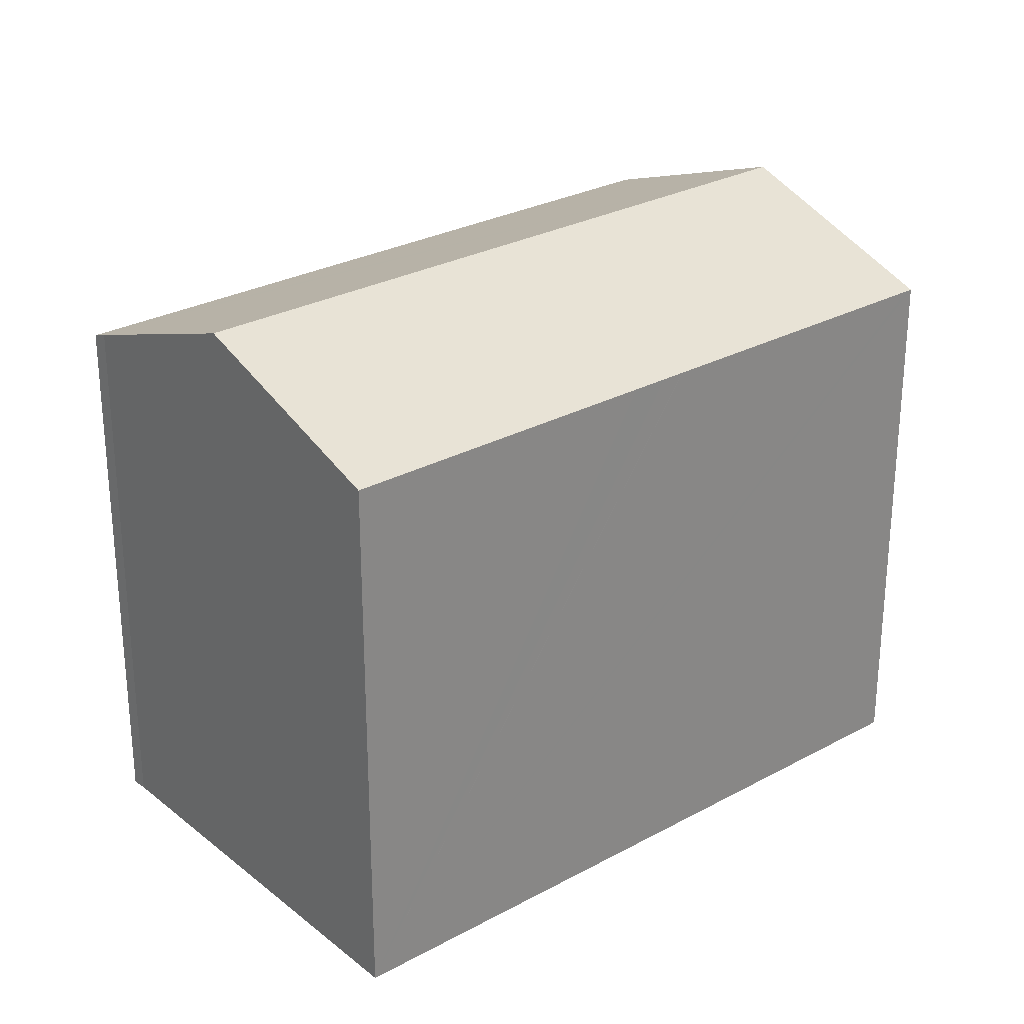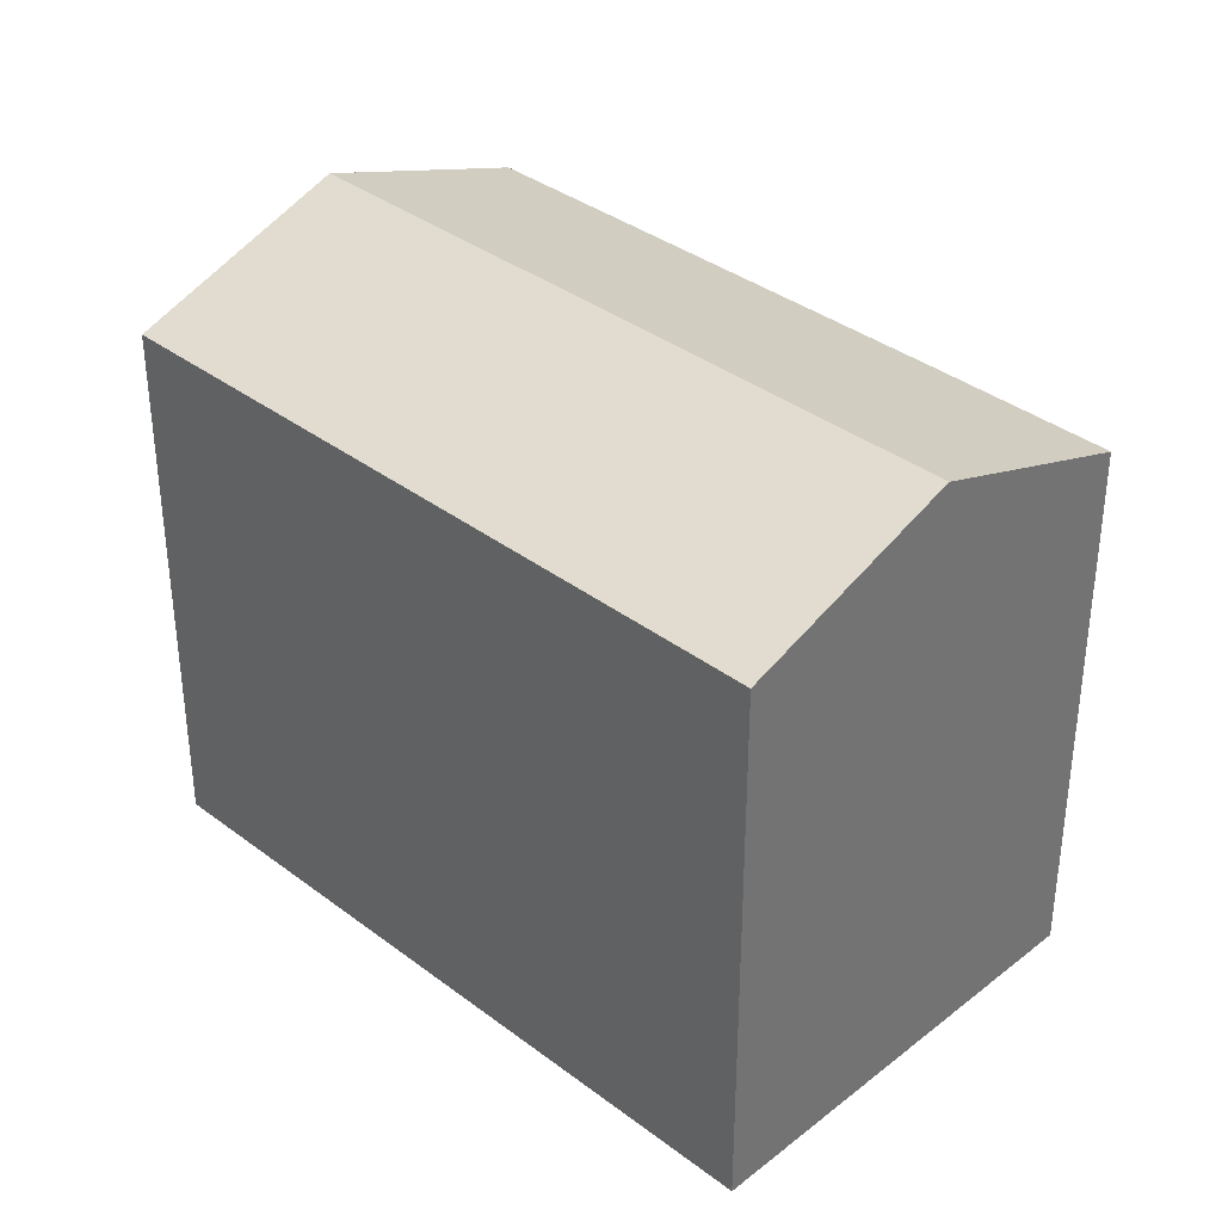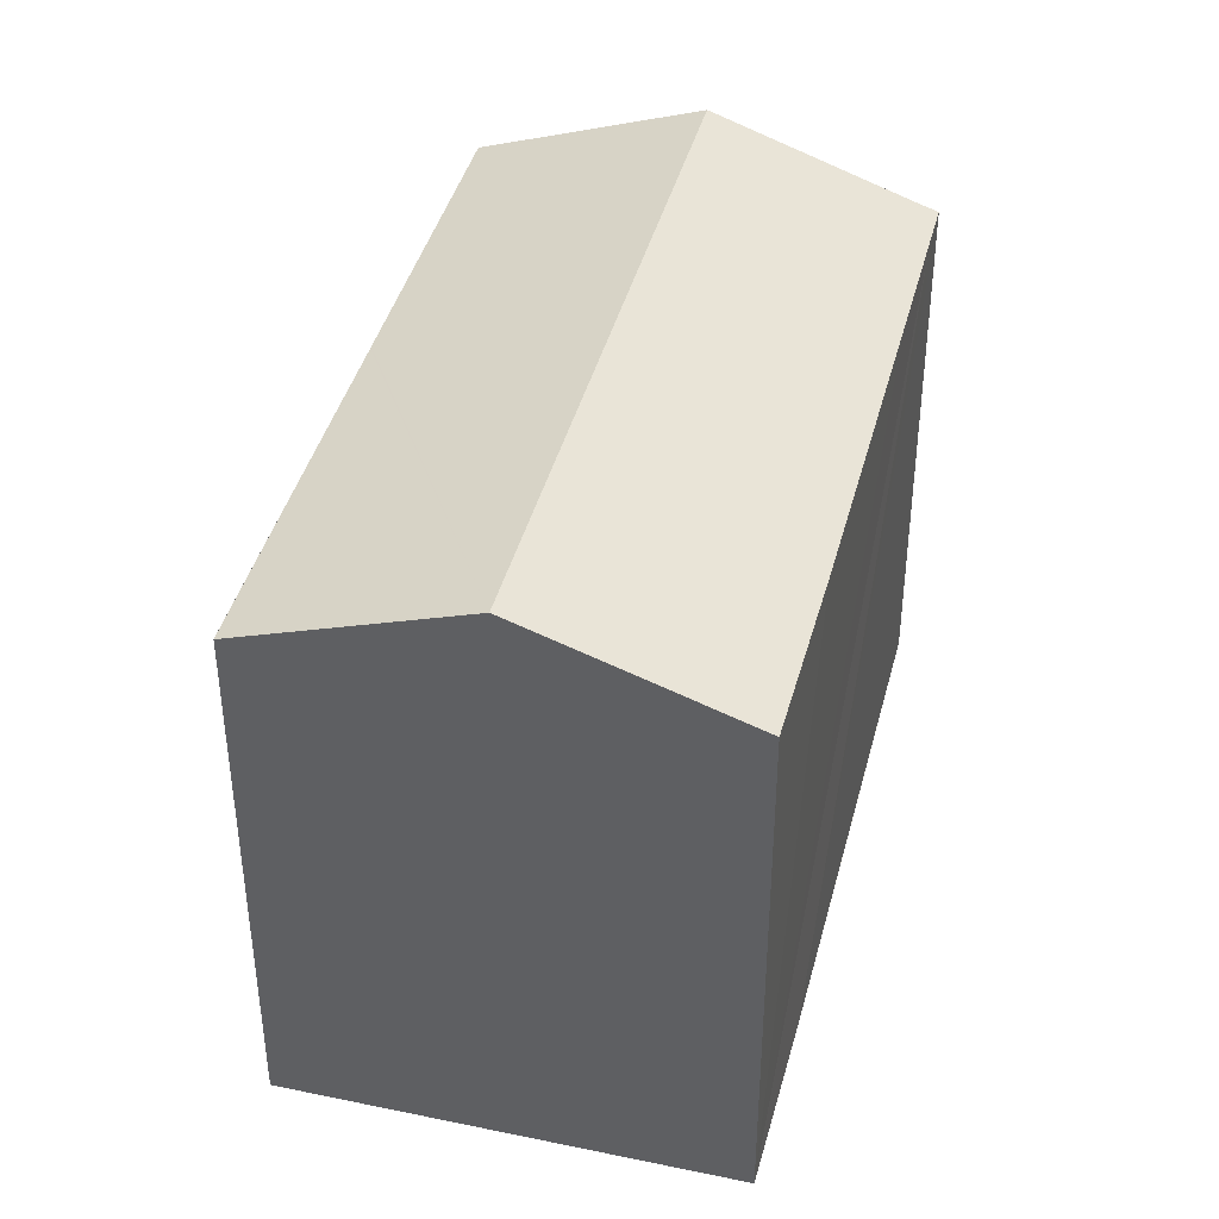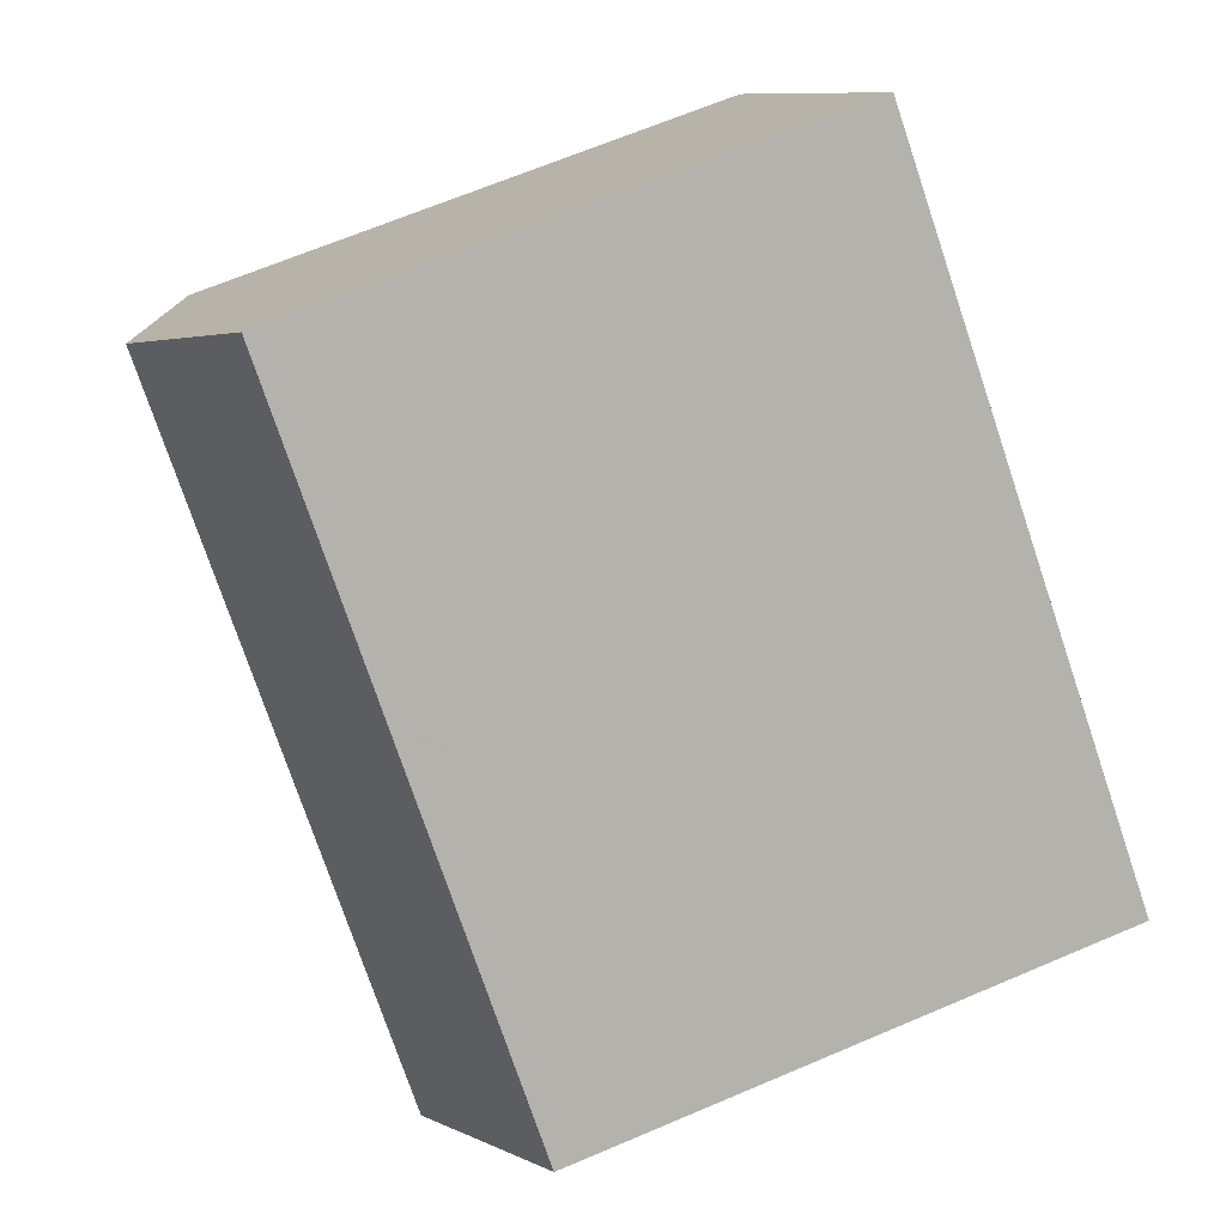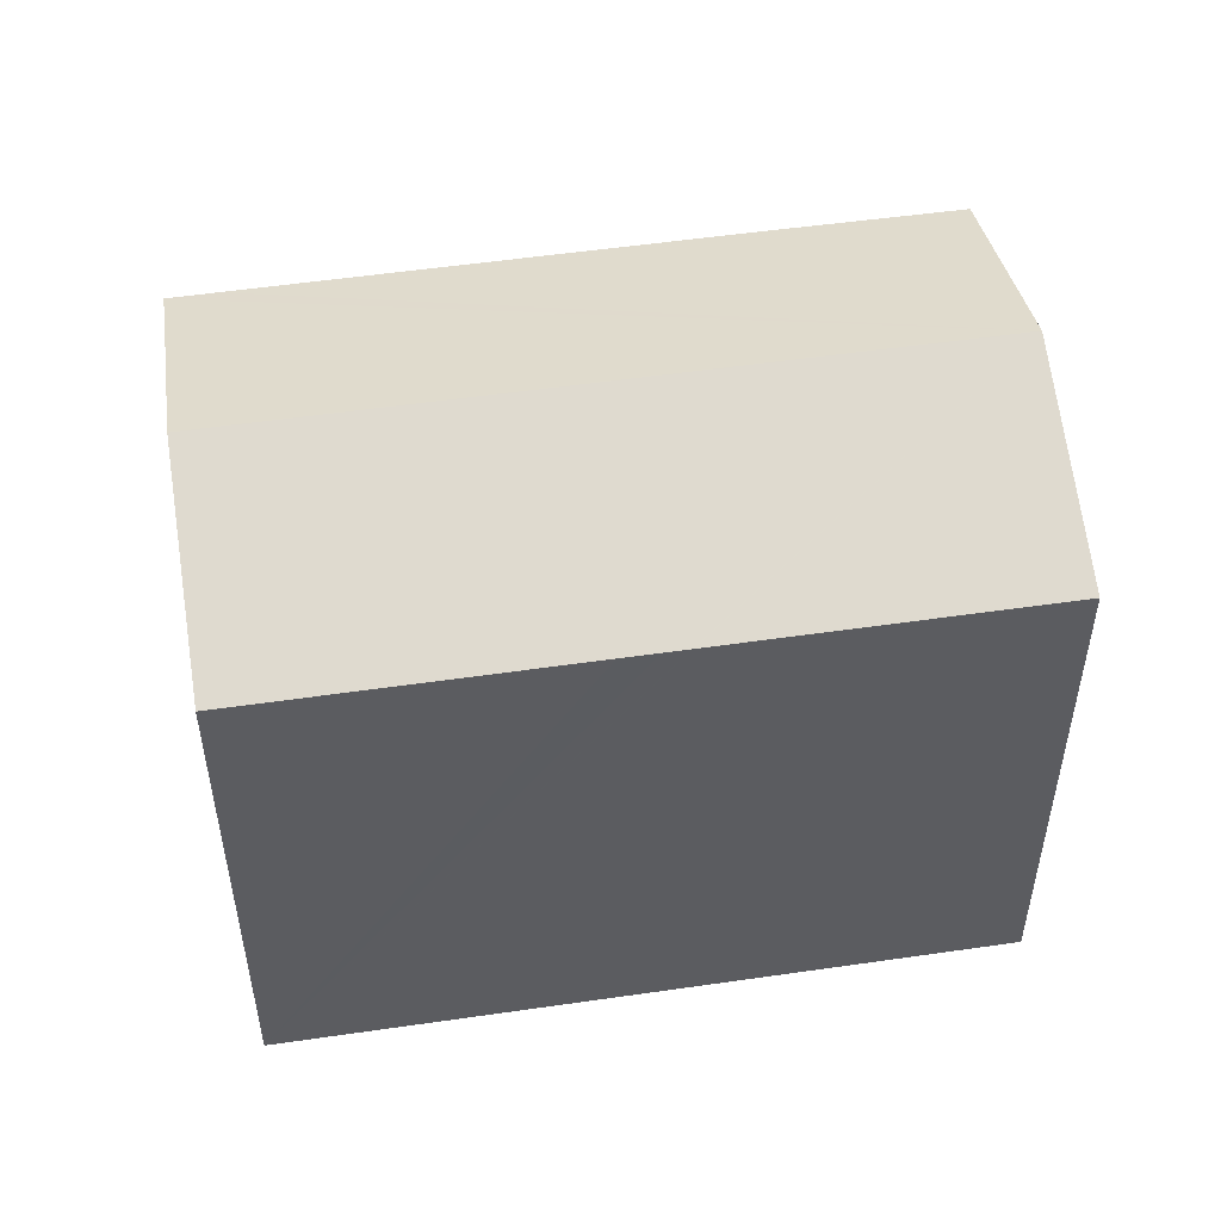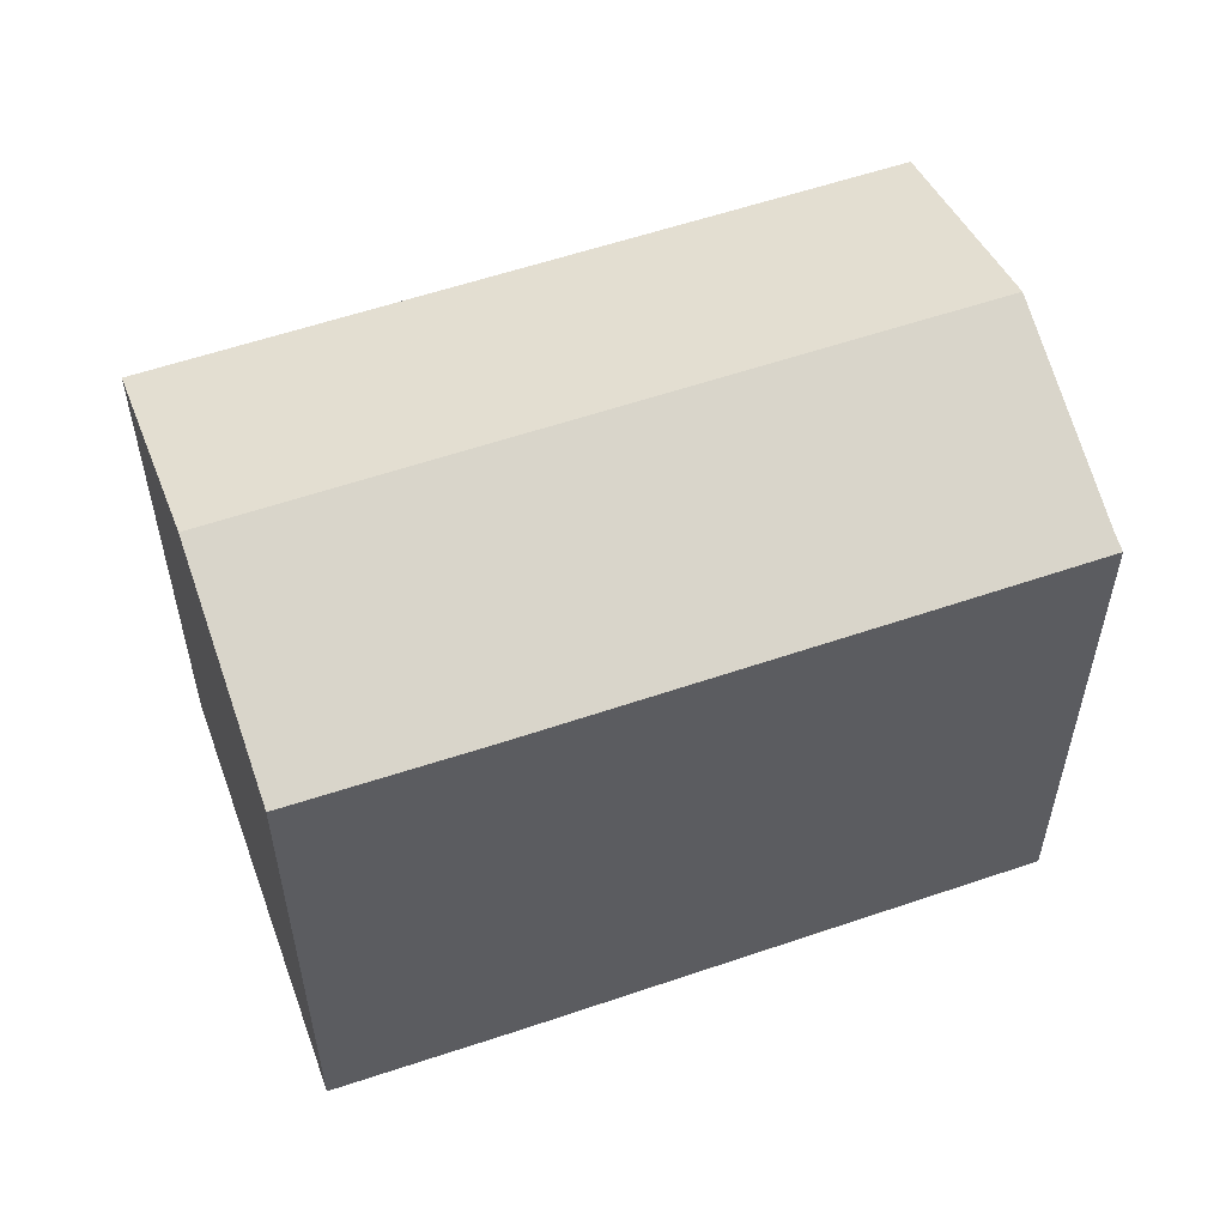
<metadata>
{"format":"obj","ext":"obj","renderer":"f3d","projection":"perspective","resolution":1024,"background":"white","views":[{"elev":27.7,"azim":-75.4,"up":"+Y"},{"elev":36.3,"azim":9.0,"up":"+Y"},{"elev":41.6,"azim":68.8,"up":"+Y"},{"elev":66.8,"azim":-113.1,"up":"+Z"},{"elev":52.8,"azim":-44.4,"up":"+Y"},{"elev":57.4,"azim":124.9,"up":"+Y"}]}
</metadata>
<code>
v  29.63 19.15 1.842
v  25.4 21.82 8.447
v  29.93 19.15 2.063
v  24.58 19.13 -1.829
v  14.86 19.13 -8.772
v  10.59 19.14 -11.81
v  9.179 19.14 -12.82
v  8.879 19.33 -12.34
v  4.61 21.82 -6.409
v  9.543 19.13 6.819
v  0 19.13 1.171e-15
v  9.619 19.13 6.873
v  10.59 19.13 7.567
v  11.28 19.13 8.061
v  11.3 19.13 8.078
v  20.64 19.13 14.75
v  20.84 19.13 14.89
v  0 0 0
v  10.59 -4.633e-16 7.567
v  20.84 -9.116e-16 14.89
v  9.619 -4.208e-16 6.873
v  9.543 -4.175e-16 6.819
v  11.28 -4.936e-16 8.061
v  11.3 -4.946e-16 8.078
v  20.64 -9.031e-16 14.75
v  29.93 -1.263e-16 2.063
v  25.4 -5.172e-16 8.447
v  29.63 -1.128e-16 1.842
v  24.58 1.12e-16 -1.829
v  9.179 7.848e-16 -12.82
v  10.59 7.232e-16 -11.81
v  14.86 5.371e-16 -8.772
v  4.61 3.924e-16 -6.409
v  8.879 7.559e-16 -12.34
g defaultobject
f 1 2 3
f 2 1 4
f 2 4 5
f 2 5 6
f 2 6 7
f 2 7 8
f 2 8 9
f 10 9 11
f 9 10 2
f 2 10 12
f 2 12 13
f 2 13 14
f 2 14 15
f 2 15 16
f 2 16 17
f 18 10 11
f 10 18 12
f 12 18 13
f 13 18 14
f 14 18 15
f 15 18 16
f 16 18 17
f 17 18 19
f 17 19 20
f 19 18 21
f 21 18 22
f 20 19 23
f 20 23 24
f 20 24 25
f 20 2 17
f 2 20 3
f 3 20 26
f 26 20 27
f 26 1 3
f 1 26 4
f 4 26 5
f 5 26 6
f 6 26 28
f 6 28 29
f 6 29 7
f 7 29 30
f 30 29 31
f 31 29 32
f 8 11 9
f 11 8 18
f 18 8 33
f 33 8 34
f 7 34 8
f 34 7 30
f 31 34 30
f 34 31 33
f 33 31 32
f 33 32 18
f 18 32 29
f 18 29 22
f 22 29 28
f 22 28 26
f 22 26 21
f 21 26 19
f 19 26 27
f 19 27 23
f 23 27 24
f 24 27 25
f 25 27 20

</code>
